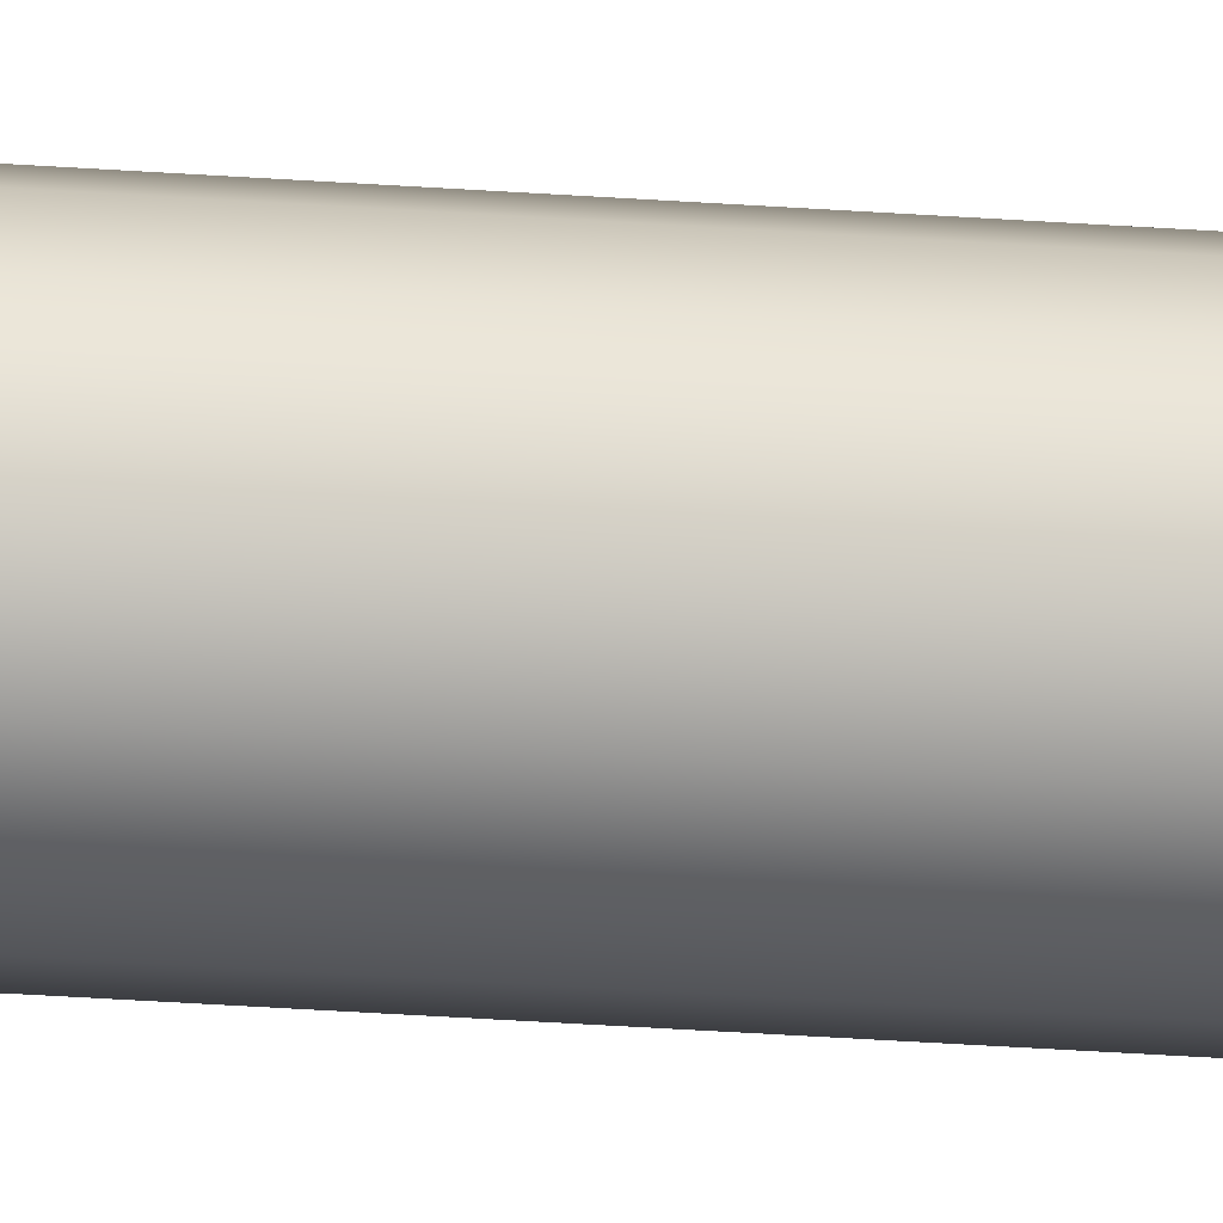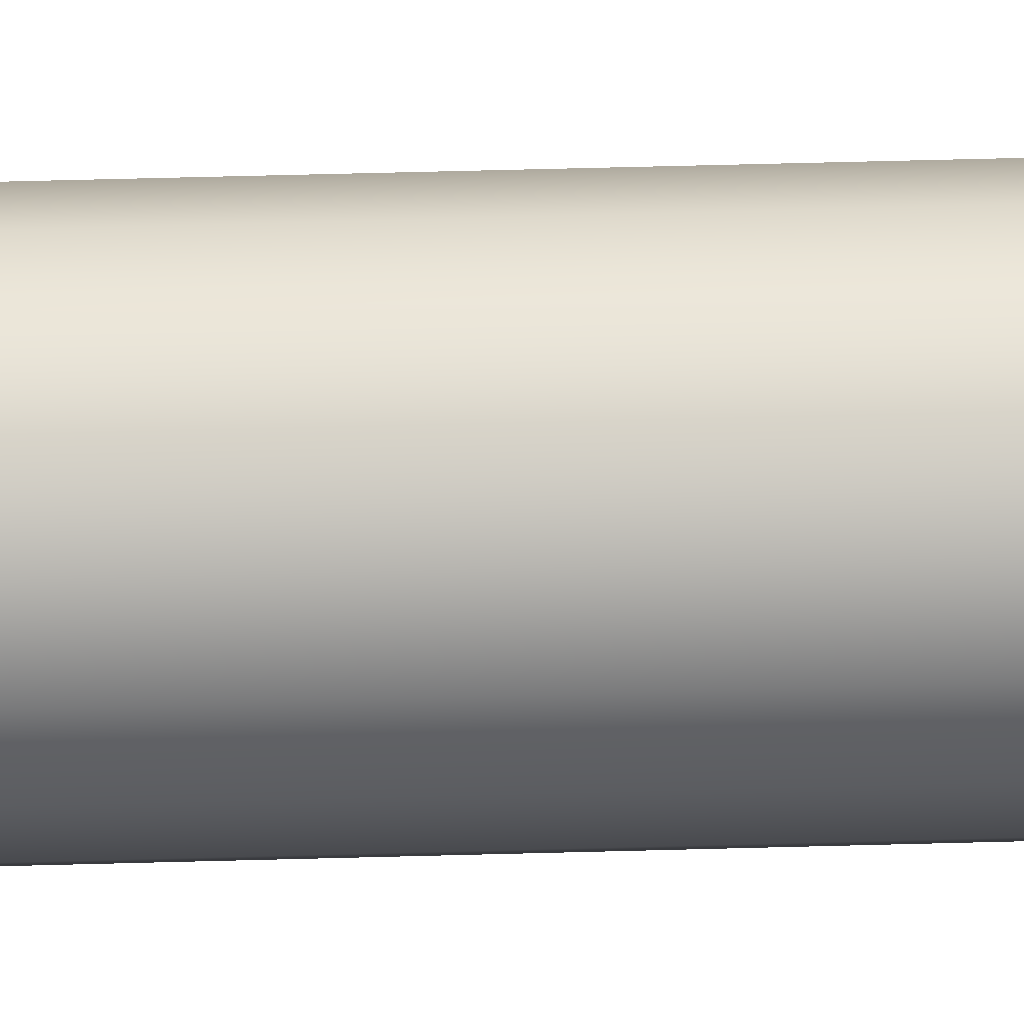
<metadata>
{"format":"obj","ext":"obj","renderer":"f3d","projection":"perspective","resolution":1024,"background":"white","views":[{"elev":-13.3,"azim":76.7,"up":"+Y"},{"elev":65.6,"azim":88.5,"up":"+Y"}]}
</metadata>
<code>
o cylinder1
v 0.04619 0.2309 3
v 0.01913 0.2038 3
v -0.01913 0.2038 3
v -0.04619 0.2309 3
v -0.04619 0.2691 3
v -0.01913 0.2962 3
v 0.01913 0.2962 3
v 0.04619 0.2691 3
v 0.05 0.25 -3
v 0.03536 0.2146 -3
v -3.979e-17 0.2 -3
v -0.03536 0.2146 -3
v -0.05 0.25 -3
v -0.03536 0.2854 -3
v -5.203e-17 0.3 -3
v 0.03536 0.2854 -3
g cylinder1_mtrl/chrome
f 1 9 8
f 1 10 9
f 2 10 1
f 2 11 10
f 3 11 2
f 3 12 11
f 4 12 3
f 4 13 12
f 5 13 4
f 5 14 13
f 6 14 5
f 6 15 14
f 7 15 6
f 7 16 15
f 8 16 7
f 9 16 8
g cylinder1_mtrl/invisible
f 1 8 7 6 5 4 3 2
f 10 11 12 13 14 15 16 9

</code>
